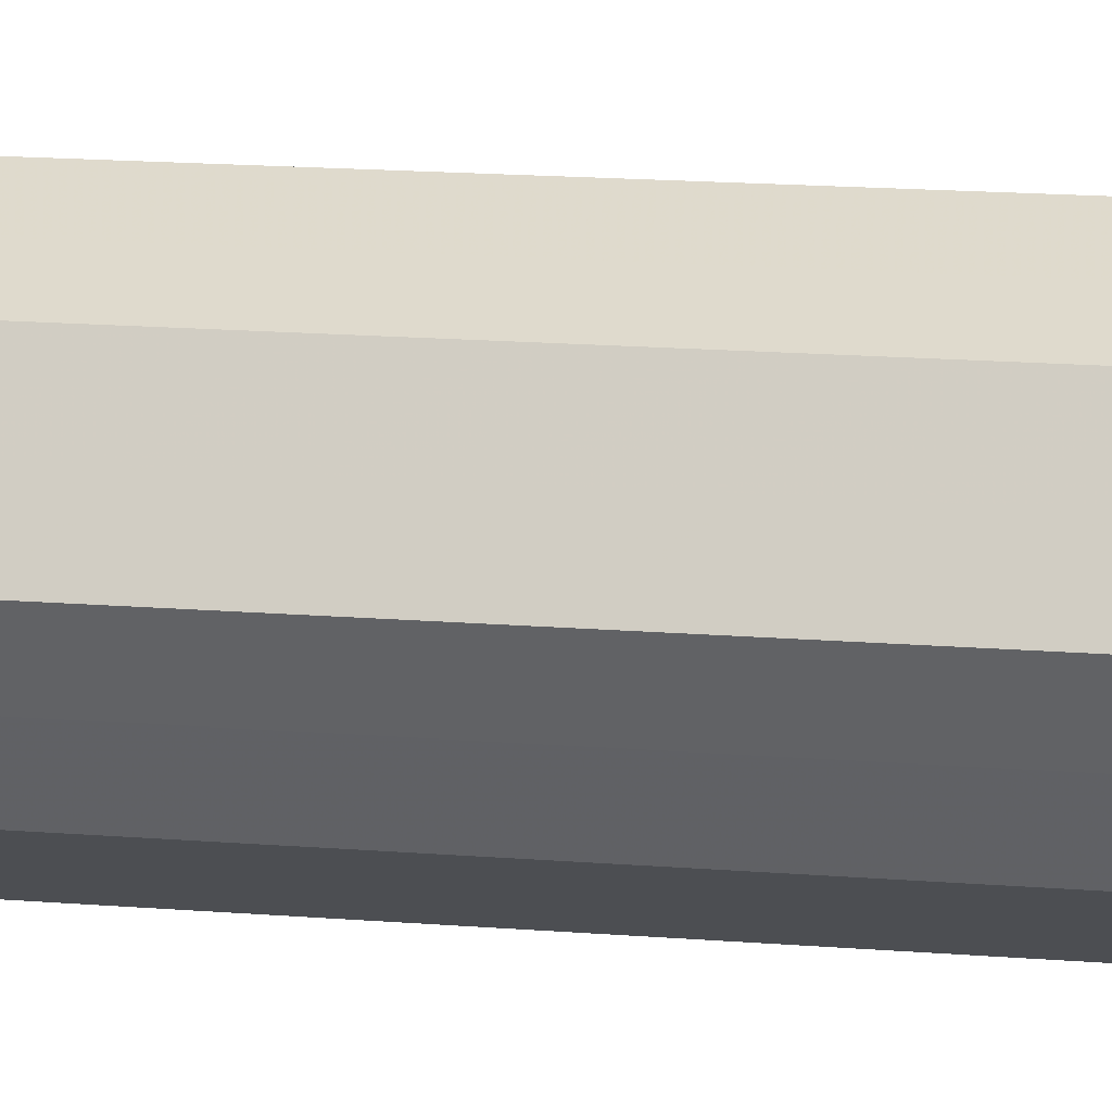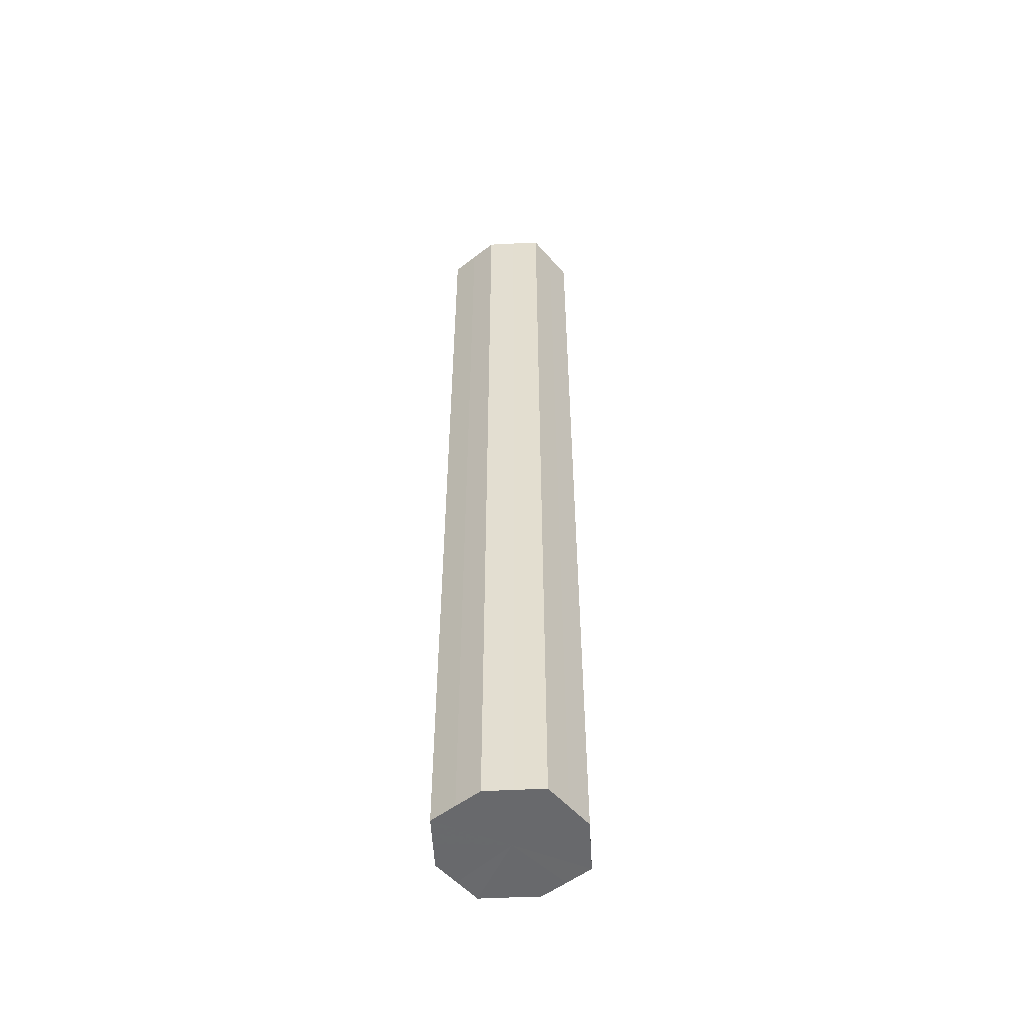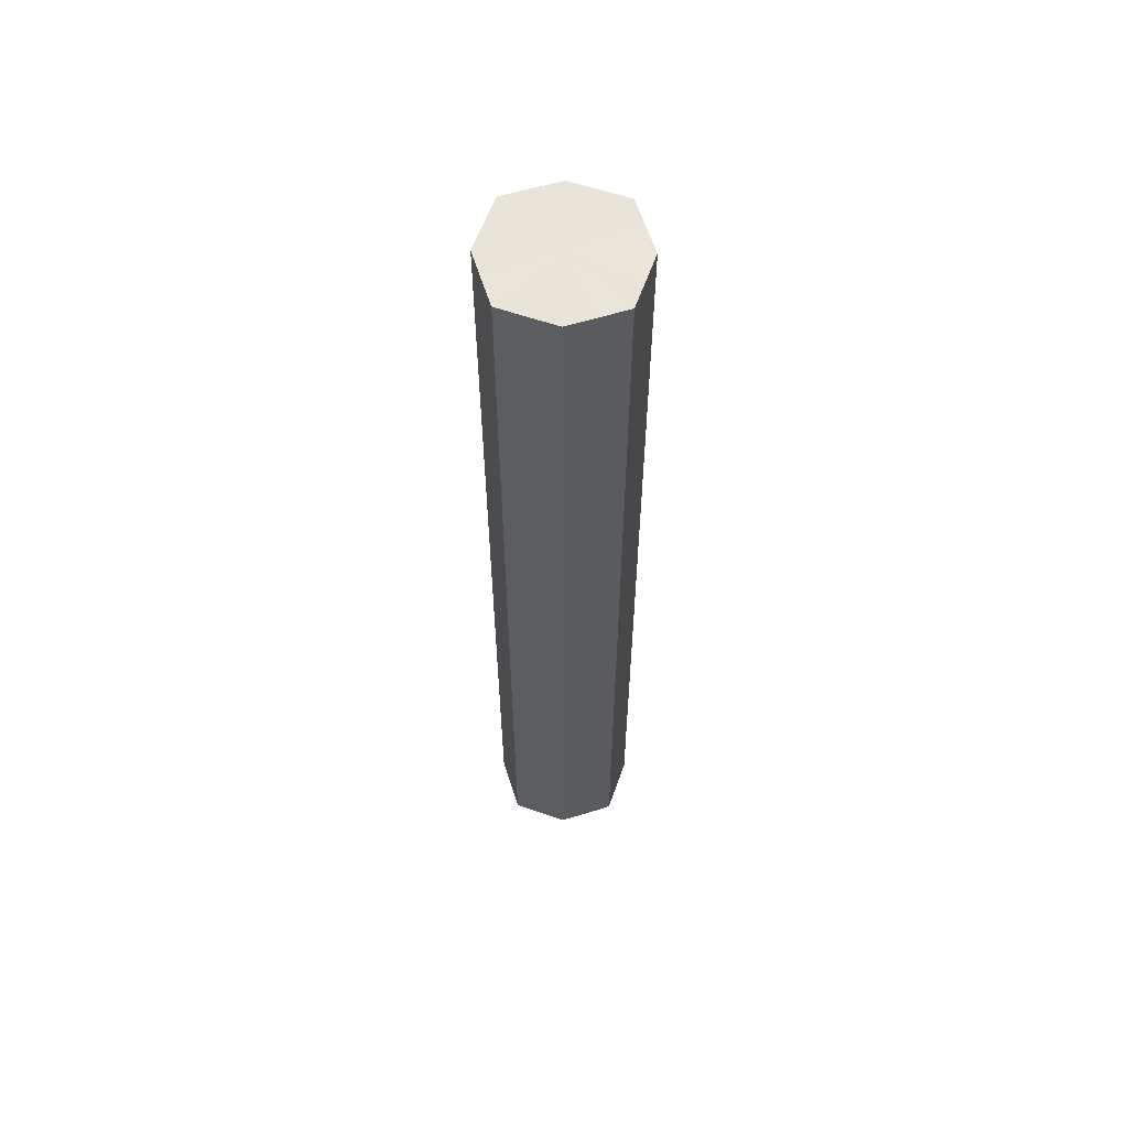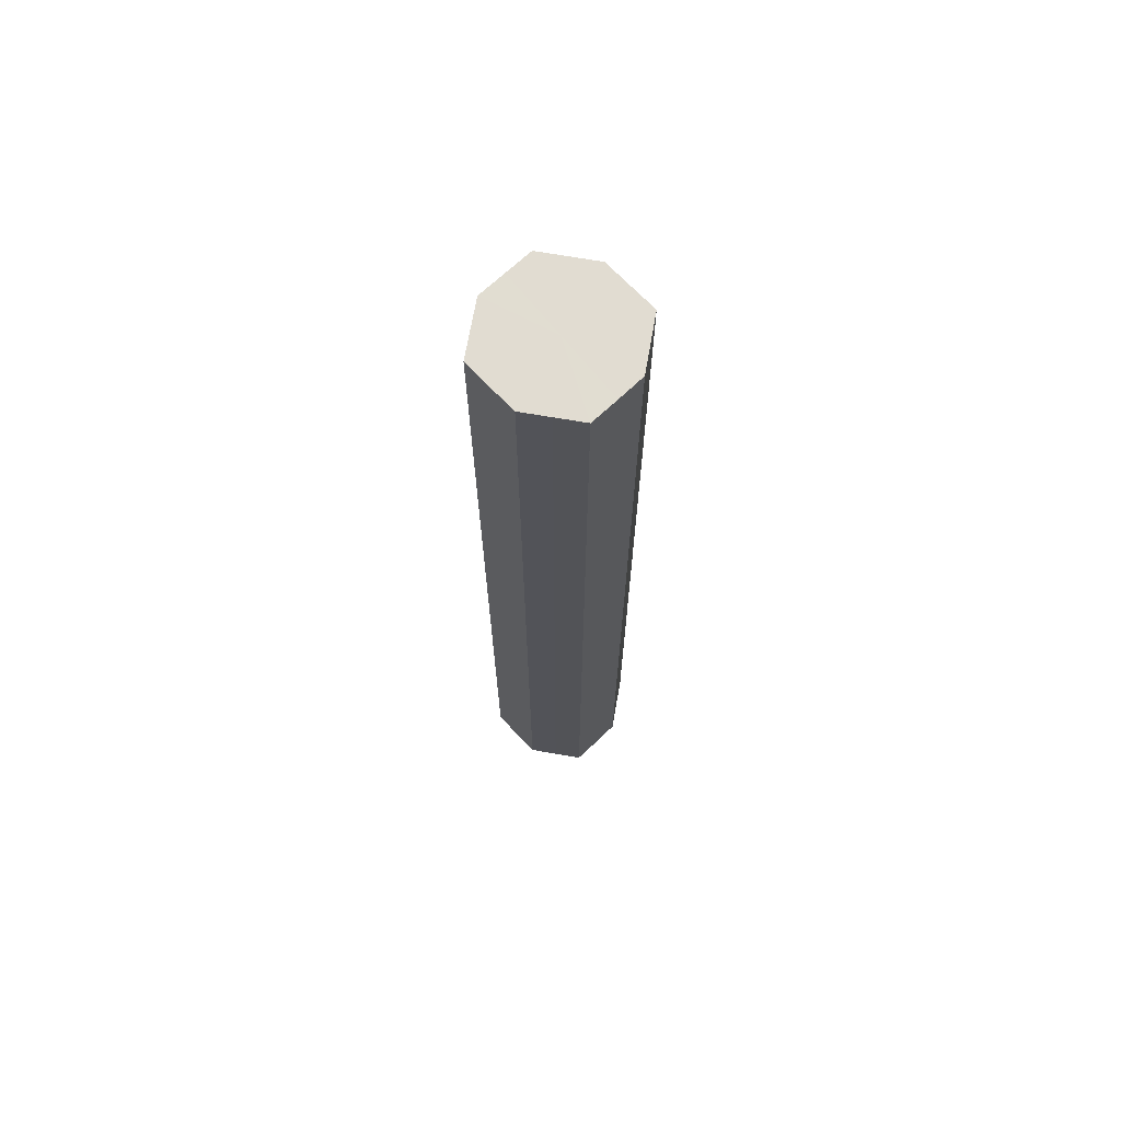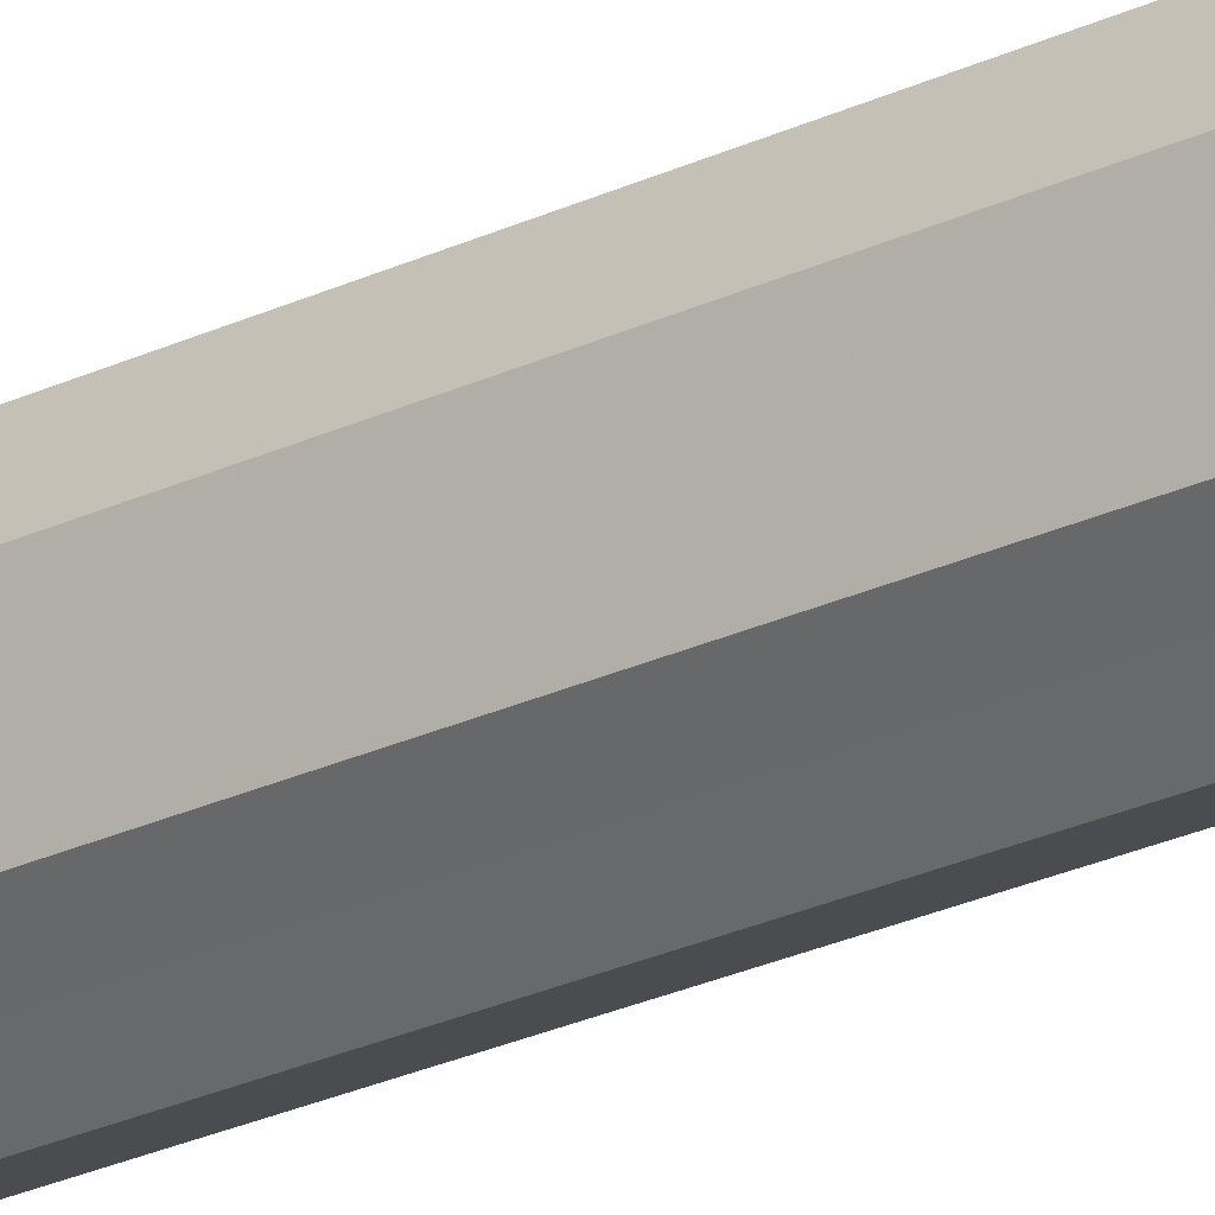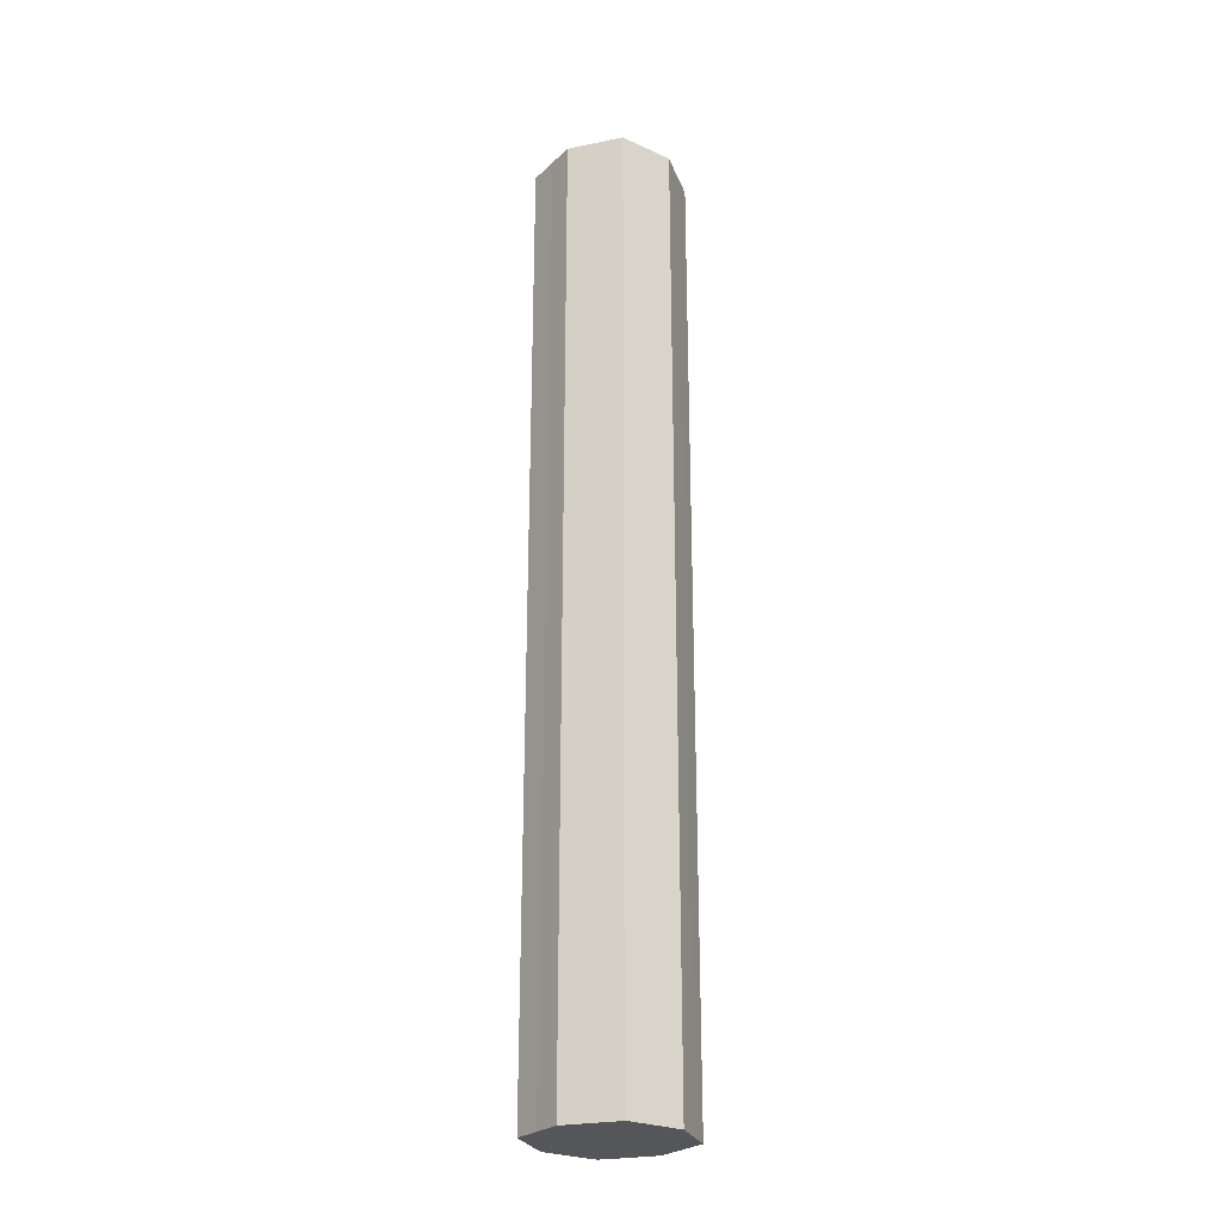
<metadata>
{"format":"obj","ext":"obj","renderer":"f3d","projection":"perspective","resolution":1024,"background":"white","views":[{"elev":9.9,"azim":105.2,"up":"+Y"},{"elev":-52.8,"azim":-113.6,"up":"+Z"},{"elev":59.8,"azim":136.0,"up":"+Z"},{"elev":69.1,"azim":163.2,"up":"+Z"},{"elev":-31.8,"azim":-58.1,"up":"+Y"},{"elev":-26.0,"azim":171.2,"up":"+Z"}]}
</metadata>
<code>
o 19356
v 2226 1872 15.45
v 2226 1872 15.45
v 2226 1872 14.7
v 2226 1872 15.45
v 2226 1872 14.7
v 2226 1872 15.45
v 2226 1872 14.7
v 2226 1872 15.45
v 2226 1872 14.7
v 2226 1872 15.45
v 2226 1872 14.7
v 2226 1872 15.45
v 2226 1872 14.7
v 2226 1872 15.45
v 2226 1872 14.7
v 2226 1872 15.45
v 2226 1872 14.7
v 2226 1872 15.45
v 2226 1872 14.7
v 2226 1872 15.45
v 2226 1872 14.7
v 2226 1872 15.45
v 2226 1872 14.7
v 2226 1872 15.45
v 2226 1872 14.7
v 2226 1872 15.45
v 2226 1872 14.7
v 2226 1872 15.45
v 2226 1872 14.7
v 2226 1872 15.45
v 2226 1872 14.7
v 2226 1872 14.7
v 2226 1872 14.7
v 2226 1872 15.45
v 2226 1872 14.7
v 2226 1872 15.45
v 2226 1872 14.7
v 2226 1872 14.7
v 2226 1872 15.45
v 2226 1872 14.7
v 2226 1872 15.45
v 2226 1872 15.45
v 2226 1872 14.7
v 2226 1872 14.7
v 2226 1872 15.45
v 2226 1872 14.7
v 2226 1872 15.45
v 2226 1872 15.45
v 2226 1872 14.7
v 2226 1872 14.7
v 2226 1872 15.45
v 2226 1872 14.7
v 2226 1872 15.45
v 2226 1872 15.45
v 2226 1872 14.7
v 2226 1872 14.7
v 2226 1872 15.45
v 2226 1872 14.7
v 2226 1872 15.45
v 2226 1872 15.45
v 2226 1872 14.7
v 2226 1872 14.7
v 2226 1872 15.45
v 2226 1872 15.45
v 2226 1872 15.45
v 2226 1872 15.45
v 2226 1872 15.45
v 2226 1872 15.45
v 2226 1872 15.45
v 2226 1872 15.45
v 2226 1872 15.45
v 2226 1872 15.45
v 2226 1872 15.45
v 2226 1872 15.45
v 2226 1872 15.45
v 2226 1872 15.45
v 2226 1872 15.45
v 2226 1872 15.45
v 2226 1872 15.45
v 2226 1872 15.45
v 2226 1872 15.45
v 2226 1872 14.7
v 2226 1872 14.7
v 2226 1872 14.7
v 2226 1872 14.7
v 2226 1872 14.7
v 2226 1872 14.7
v 2226 1872 14.7
v 2226 1872 14.7
v 2226 1872 14.7
v 2226 1872 14.7
v 2226 1872 14.7
v 2226 1872 14.7
v 2226 1872 14.7
v 2226 1872 14.7
v 2226 1872 14.7
v 2226 1872 14.7
v 2226 1872 14.7
f 1 2 3
f 2 4 5
f 6 1 7
f 4 8 9
f 10 6 11
f 8 12 13
f 14 10 15
f 12 16 17
f 18 14 19
f 16 20 21
f 22 18 23
f 20 24 25
f 26 22 27
f 24 28 29
f 30 26 31
f 28 30 32
f 33 34 35
f 35 36 37
f 38 39 33
f 40 41 38
f 37 42 43
f 44 45 40
f 46 47 44
f 43 48 49
f 50 51 46
f 52 53 50
f 49 54 55
f 56 57 52
f 58 59 56
f 55 60 61
f 62 63 58
f 61 64 62
f 65 66 67
f 65 68 66
f 65 67 69
f 65 70 68
f 65 69 71
f 65 72 70
f 65 71 73
f 65 74 72
f 65 73 75
f 65 76 74
f 65 75 77
f 65 78 76
f 65 77 79
f 65 80 78
f 65 79 81
f 65 81 80
f 82 83 84
f 82 85 83
f 82 84 86
f 82 87 85
f 82 86 88
f 82 89 87
f 82 88 90
f 82 91 89
f 82 90 92
f 82 93 91
f 82 92 94
f 82 95 93
f 82 94 96
f 82 97 95
f 82 96 98
f 82 98 97

</code>
